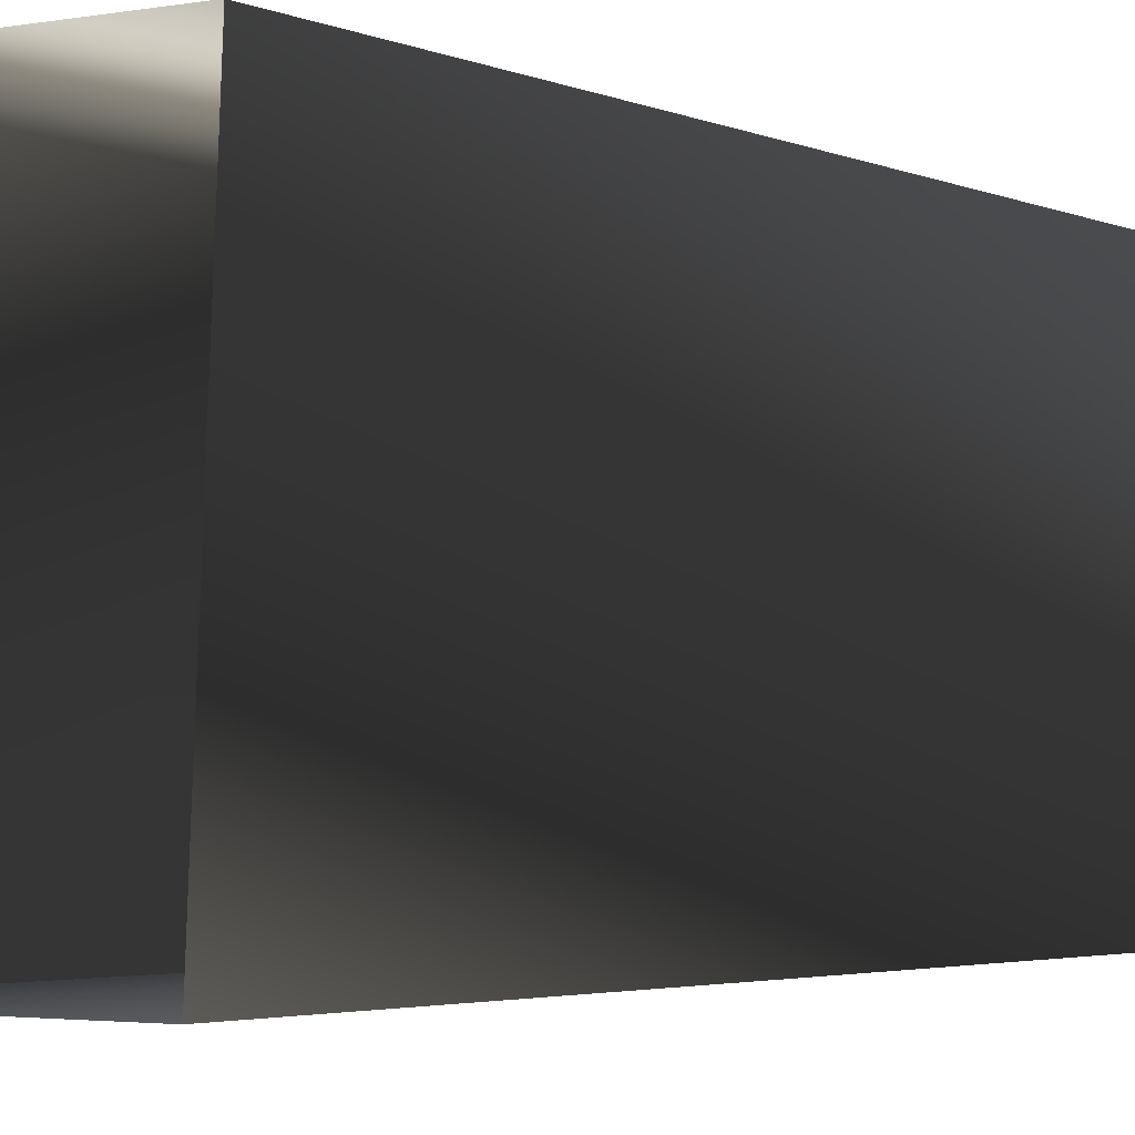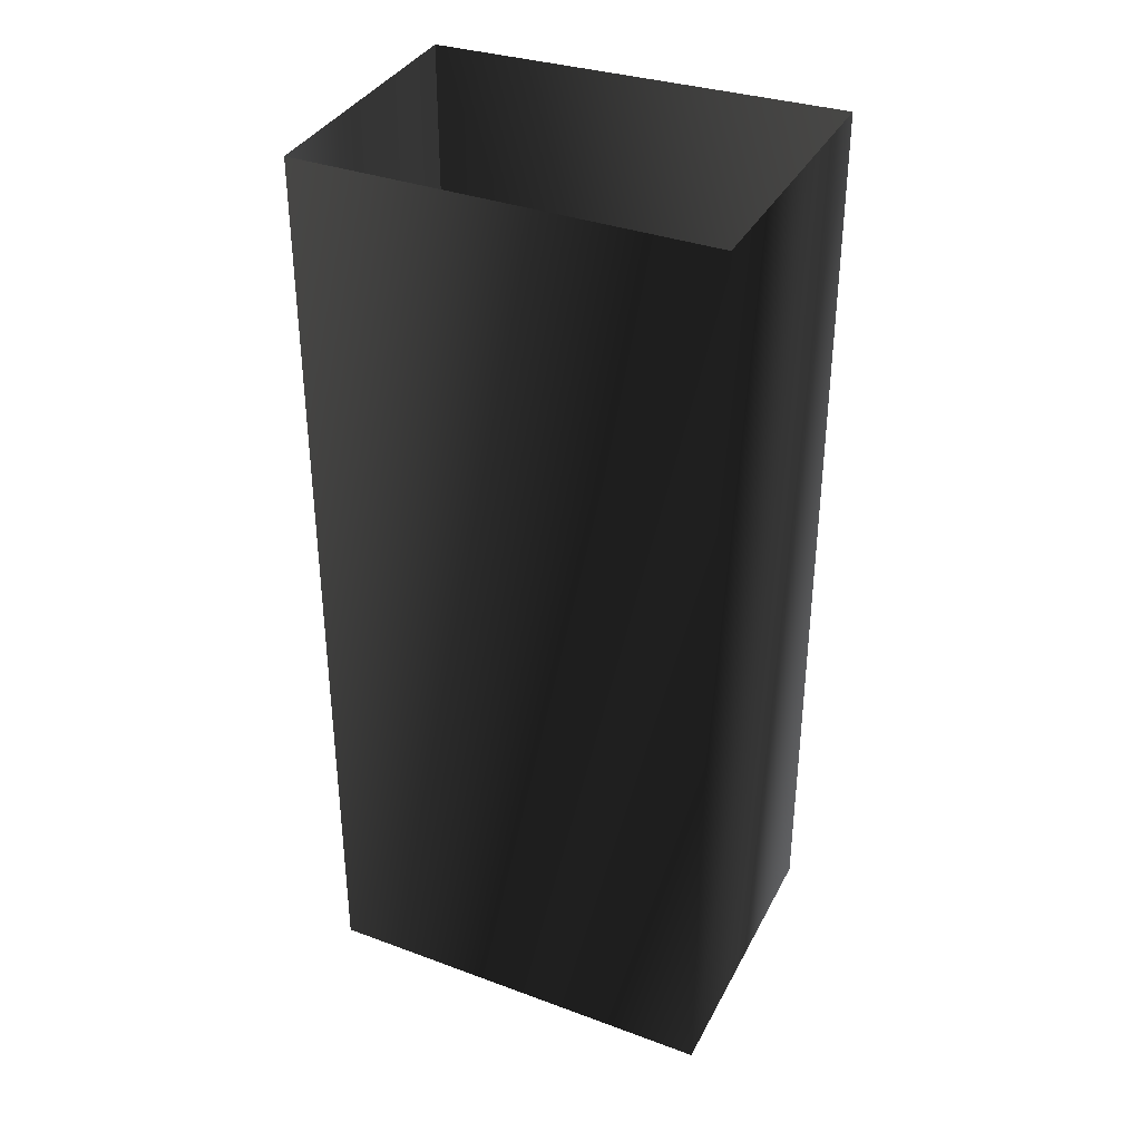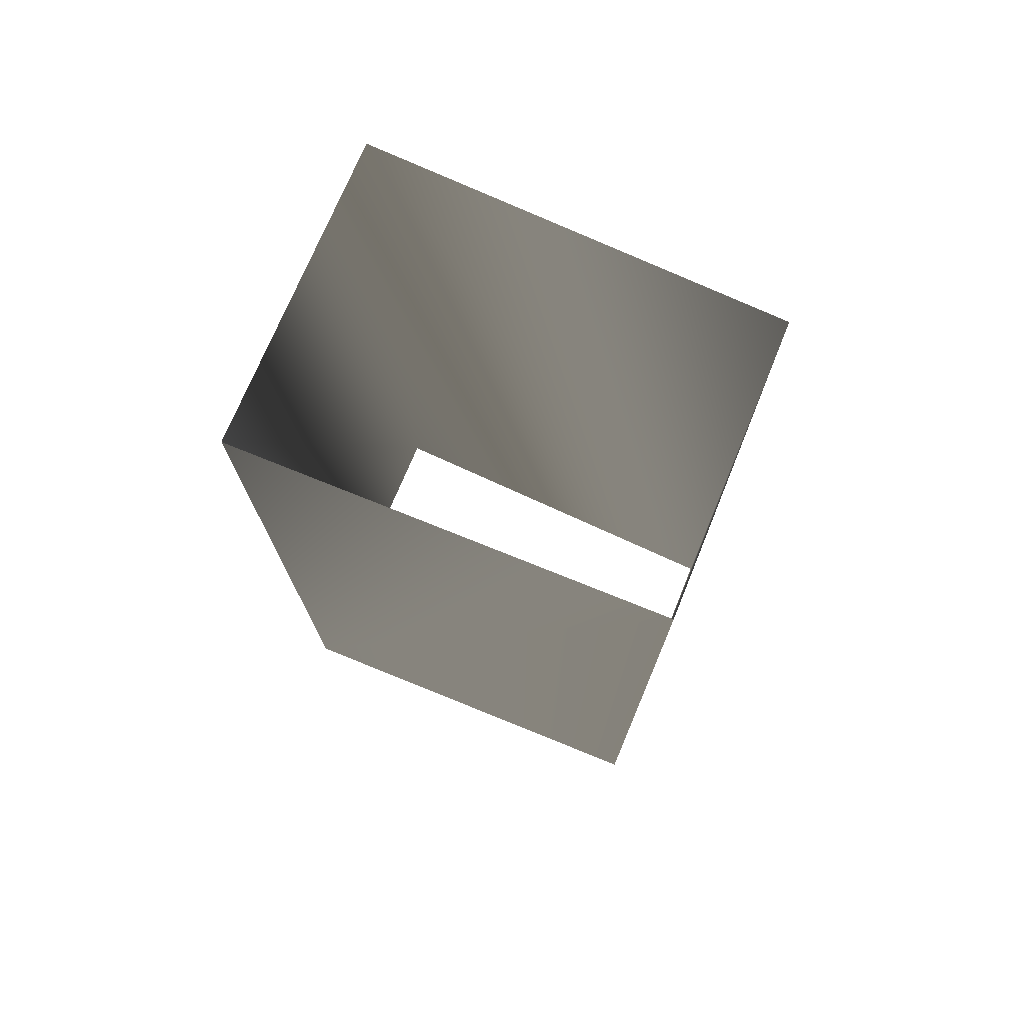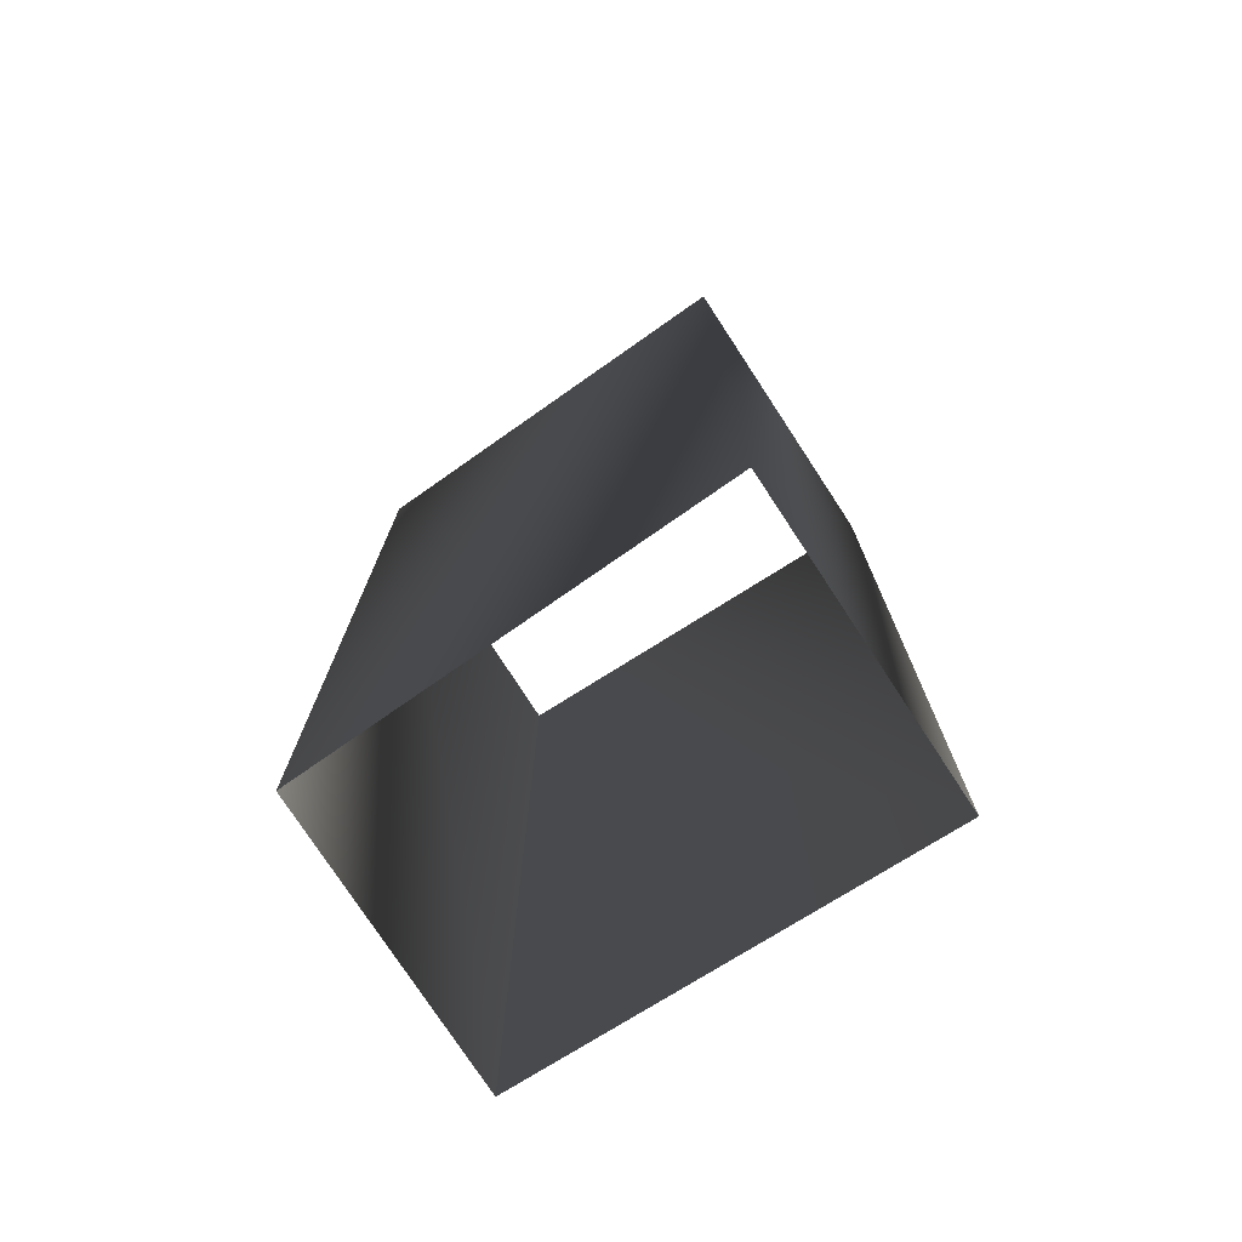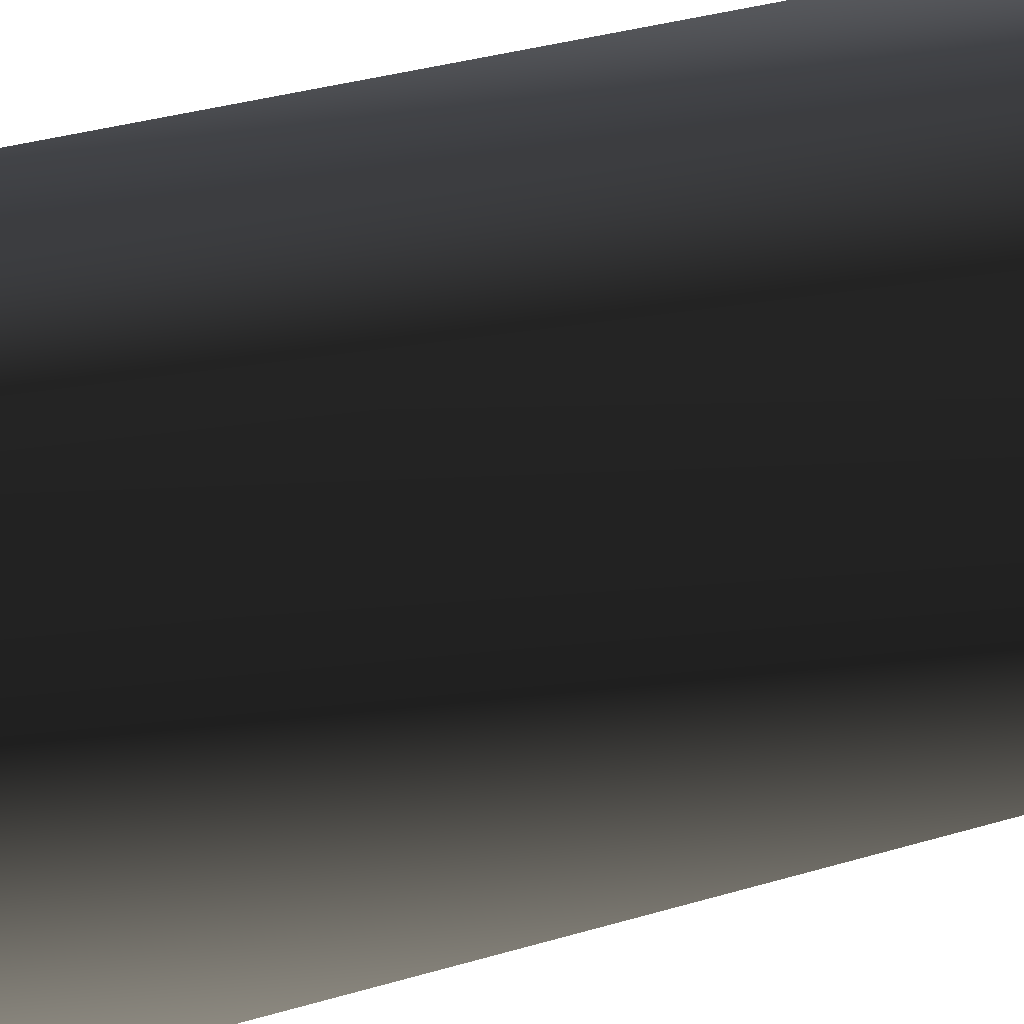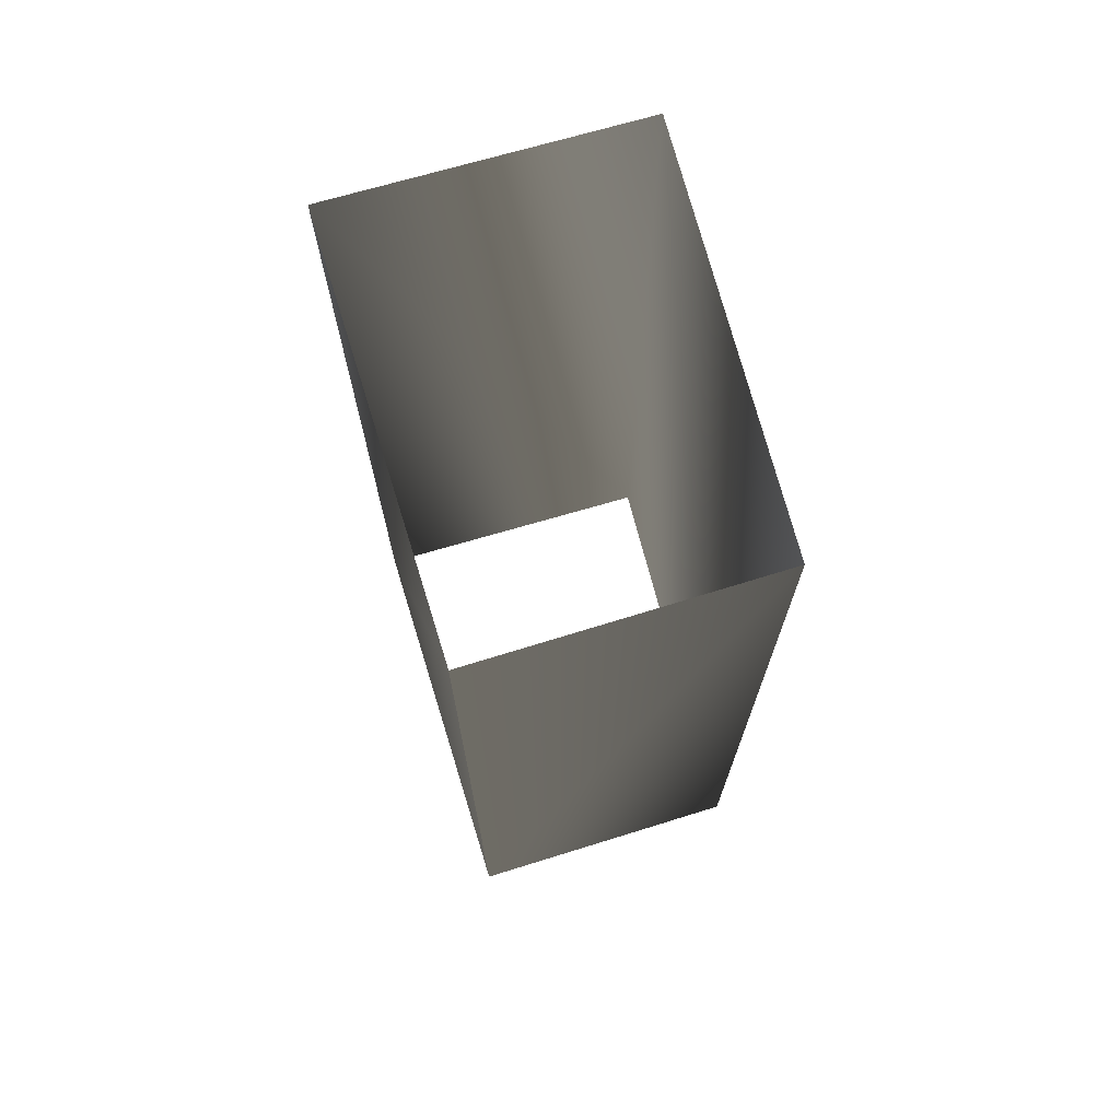
<metadata>
{"format":"obj","ext":"obj","renderer":"f3d","projection":"perspective","resolution":1024,"background":"white","views":[{"elev":-3.2,"azim":-145.0,"up":"+Z"},{"elev":35.0,"azim":-66.5,"up":"+Y"},{"elev":74.6,"azim":112.0,"up":"+Y"},{"elev":-74.4,"azim":-57.6,"up":"+Y"},{"elev":36.5,"azim":-110.9,"up":"+Z"},{"elev":71.3,"azim":162.8,"up":"+Y"}]}
</metadata>
<code>
g Way_53
v 7 0 -8.5
v 7 0 13.25
v -9 0 13
v -8 0 -8.5
v 7 0 -8.5
v 7 48 -8.5
v 7 48 13.25
v -9 48 13
v -8 48 -8.5
v 7 48 -8.5
f 6 2 1
f 2 6 7
f 7 3 2
f 3 7 8
f 8 4 3
f 4 8 9
f 9 5 4
f 5 9 10
f 10 1 5
f 1 10 6

</code>
